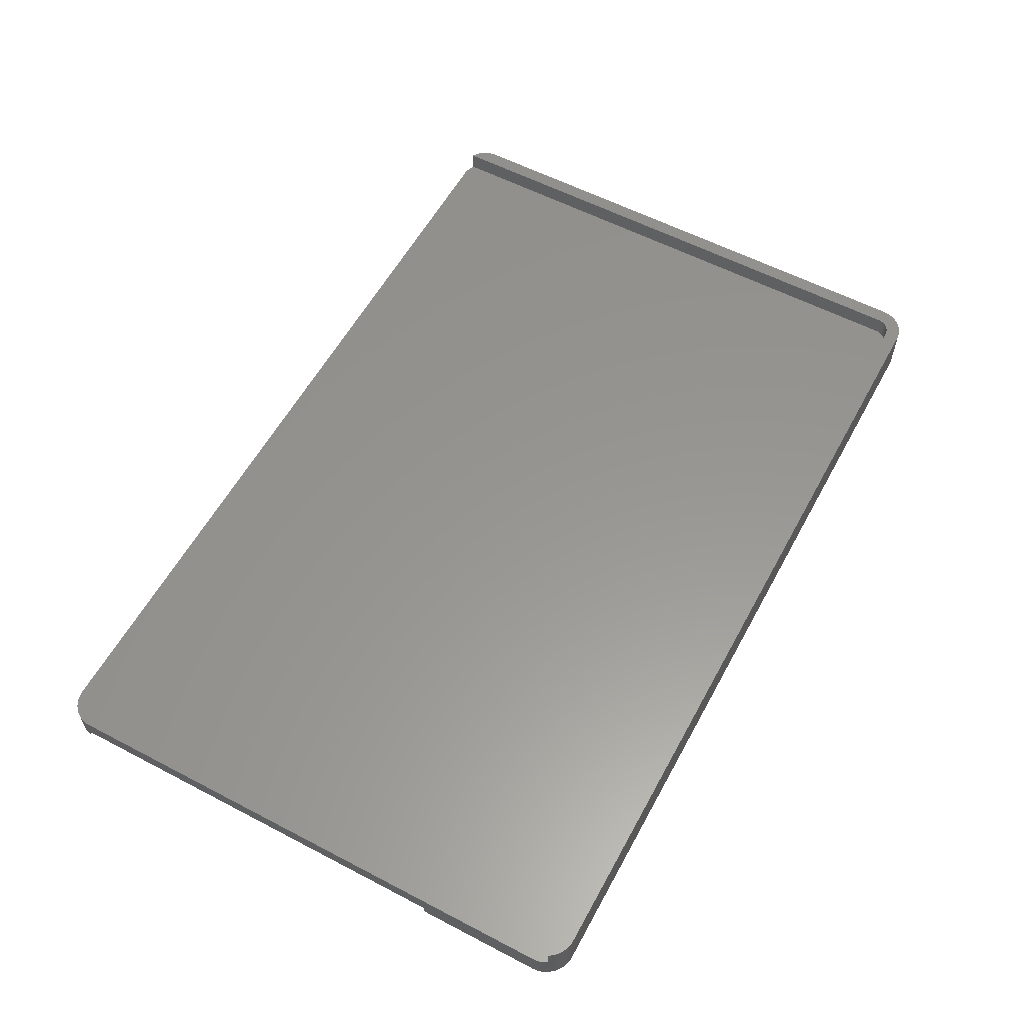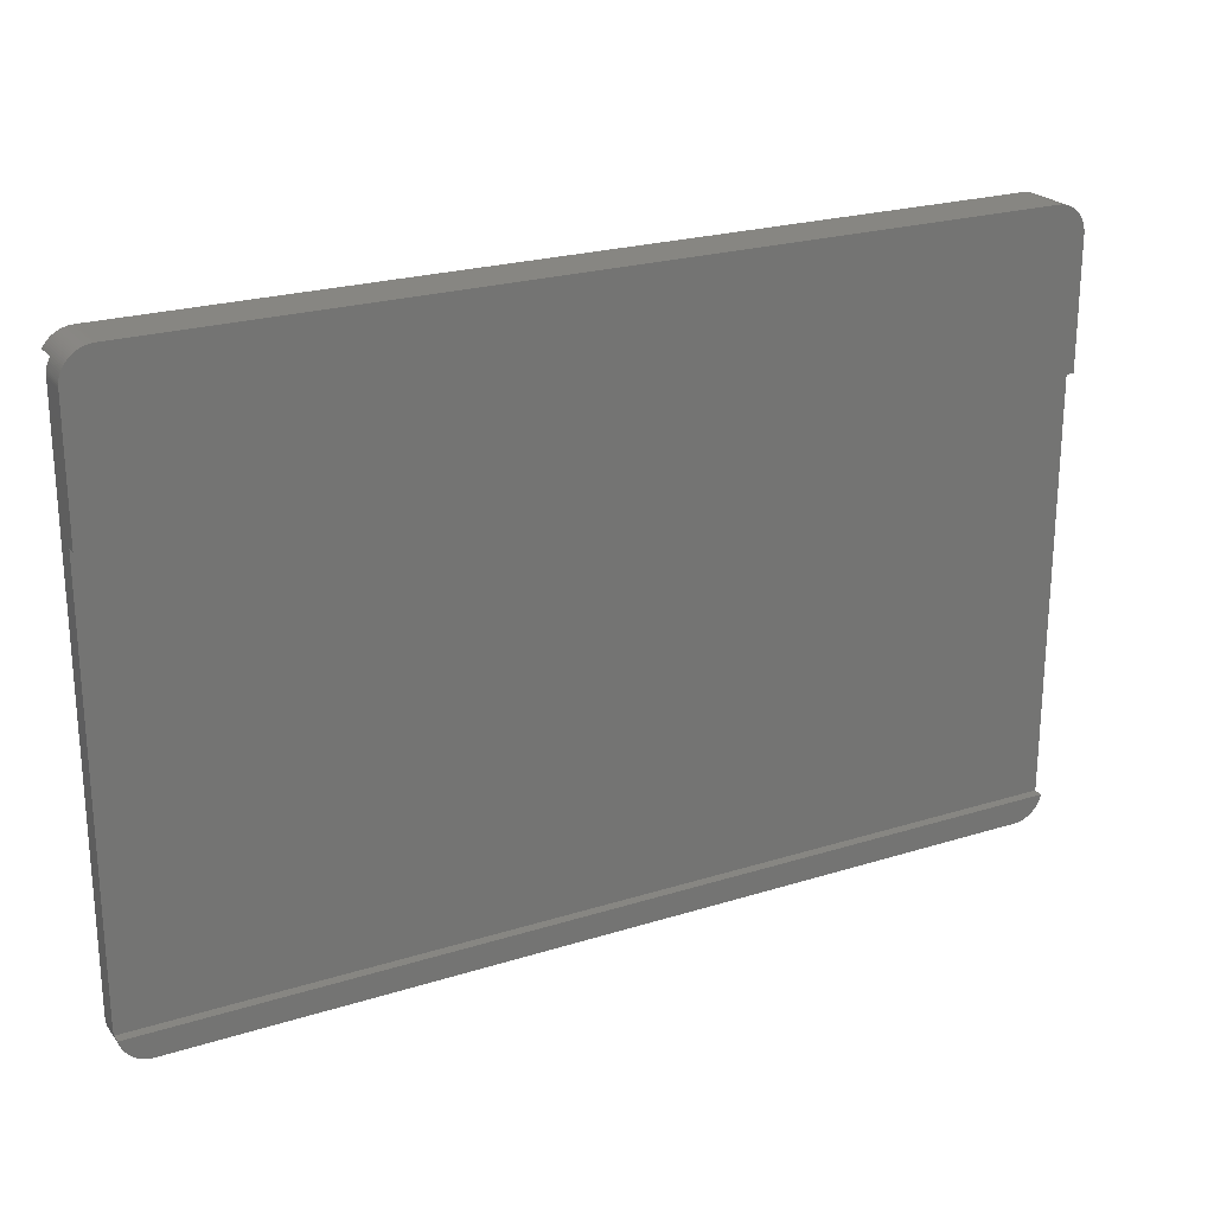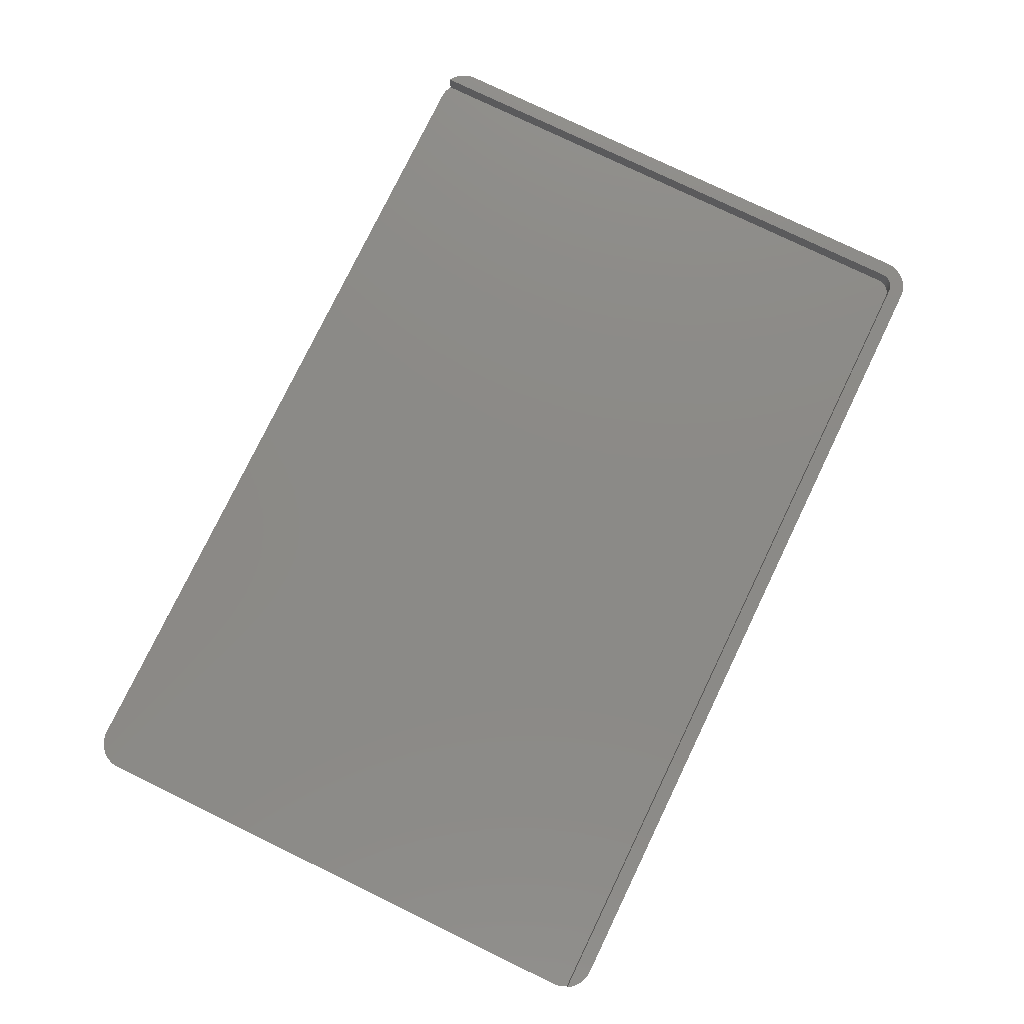
<metadata>
{"format":"stl","ext":"stl","renderer":"f3d","projection":"perspective","resolution":1024,"background":"white","views":[{"elev":58.1,"azim":118.4,"up":"+Z"},{"elev":23.1,"azim":152.0,"up":"+Y"},{"elev":78.0,"azim":115.8,"up":"+Z"}]}
</metadata>
<code>
# stl→obj: 344 verts, 684 faces
v -189.9 -114.1 -2.25
v -190 -113.3 6.25
v -190 -113.3 -2.25
v -189.9 -114.1 6.25
v 189.8 -114.8 6.25
v 189.9 -114.1 -2.25
v 189.9 -114.1 6.25
v 189.8 -114.8 -2.25
v -190 -112.5 6.25
v -190 -112.5 -2.25
v 190 113.3 6.25
v 189.9 114.1 -6.25
v 189.9 114.1 6.25
v 190 113.3 -6.25
v 190 112.5 6.25
v 190 112.5 -6.25
v -188.5 -118.5 -6.25
v -188.8 -117.8 6.25
v -188.8 -117.8 -6.25
v -188.5 -118.5 6.25
v 184.2 123.1 -6.25
v 183.5 123.5 6.25
v 184.2 123.1 6.25
v 183.5 123.5 -6.25
v 179.8 124.8 -6.25
v 179.1 124.9 6.25
v 179.8 124.8 6.25
v 179.1 124.9 -6.25
v -187.6 -119.8 -6.25
v -188.1 -119.2 6.25
v -188.1 -119.2 -6.25
v -187.6 -119.8 6.25
v 188.8 -117.8 6.25
v 189.1 -117.1 -6.25
v 189.1 -117.1 6.25
v 188.8 -117.8 -6.25
v 188.8 117.8 6.25
v 188.5 118.5 -6.25
v 188.5 118.5 6.25
v 188.8 117.8 -6.25
v 187.6 -119.8 6.25
v 188.1 -119.2 -6.25
v 188.1 -119.2 6.25
v 187.6 -119.8 -6.25
v -190 60 -2.25
v -190 112.5 6.25
v -190 112.5 -6.25
v -190 60 -6.25
v -190 112.5 15
v -190 -112.5 15
v -184.8 122.6 -6.25
v -185.5 122.1 6.25
v -184.8 122.6 6.25
v -185.5 122.1 -6.25
v 188.5 -118.5 -6.25
v 188.5 -118.5 6.25
v -184.2 123.1 -6.25
v -184.2 123.1 6.25
v -182.8 -123.8 -6.25
v -182.1 -124.1 6.25
v -182.8 -123.8 6.25
v -182.1 -124.1 -6.25
v -179.8 -124.8 -6.25
v -179.1 -124.9 6.25
v -179.8 -124.8 6.25
v -179.1 -124.9 -6.25
v 177.5 125 6.25
v -177.5 125 15
v 177.5 125 15
v -177.5 125 6.25
v 177.5 125 -6.25
v -177.5 125 -6.25
v -177.5 -125 -6.25
v 177.5 -125 6.25
v -177.5 -125 6.25
v 177.5 -125 -6.25
v 190 60 -2.25
v 190 -112.5 6.25
v 190 -112.5 -2.25
v 190 60 -6.25
v -180.6 -124.6 -6.25
v -180.6 -124.6 6.25
v 179.1 -124.9 -6.25
v 179.8 -124.8 6.25
v 179.1 -124.9 6.25
v 179.8 -124.8 -6.25
v -178.3 -125 6.25
v -178.3 -125 -6.25
v -183.5 123.5 -6.25
v -183.5 123.5 6.25
v -189.6 115.6 -6.25
v -189.4 116.4 6.25
v -189.4 116.4 -6.25
v -189.6 115.6 6.25
v 190 -113.3 6.25
v 190 -113.3 -2.25
v -186.6 121.1 -6.25
v -186.1 121.6 6.25
v -186.1 121.6 -6.25
v -186.6 121.1 6.25
v 189.4 116.4 6.25
v 189.1 117.1 -6.25
v 189.1 117.1 6.25
v 189.4 116.4 -6.25
v -187.1 120.5 -6.25
v -187.1 120.5 6.25
v 186.1 -121.6 6.25
v 186.6 -121.1 -6.25
v 186.6 -121.1 6.25
v 186.1 -121.6 -6.25
v 189.4 -116.4 6.25
v 189.6 -115.6 -6.25
v 189.6 -115.6 6.25
v 189.4 -116.4 -6.25
v -190 113.3 6.25
v -190 113.3 -6.25
v -178.3 125 -6.25
v -179.1 124.9 6.25
v -178.3 125 6.25
v -179.1 124.9 -6.25
v 178.3 125 6.25
v 178.3 125 -6.25
v -189.1 -117.1 -6.25
v -189.4 -116.4 6.25
v -189.4 -116.4 -6.25
v -189.1 -117.1 6.25
v 185.5 122.1 -6.25
v 184.8 122.6 6.25
v 185.5 122.1 6.25
v 184.8 122.6 -6.25
v 188.1 119.2 6.25
v 187.6 119.8 -6.25
v 187.6 119.8 6.25
v 188.1 119.2 -6.25
v 178.3 -125 -6.25
v 178.3 -125 6.25
v 189.7 -115 -2.25
v 189.7 -115 -6.25
v 180.6 -124.6 6.25
v 180.6 -124.6 -6.25
v -181.4 -124.4 6.25
v -181.4 -124.4 -6.25
v -188.8 117.8 -6.25
v -188.5 118.5 6.25
v -188.5 118.5 -6.25
v -188.8 117.8 6.25
v 187.1 120.5 6.25
v 186.6 121.1 -6.25
v 186.6 121.1 6.25
v 187.1 120.5 -6.25
v -189.1 117.1 6.25
v -189.1 117.1 -6.25
v 187.1 -120.5 -6.25
v 187.1 -120.5 6.25
v -189.8 -114.8 -2.25
v -189.8 -114.8 6.25
v 182.1 -124.1 -6.25
v 182.8 -123.8 6.25
v 182.1 -124.1 6.25
v 182.8 -123.8 -6.25
v -183.8 -112.4 6.25
v -177.4 118.8 6.25
v -183.8 112.4 6.25
v -183.7 -112.5 6.25
v 177.5 118.7 6.25
v 177.4 118.8 6.25
v 189.8 114.8 6.25
v 189.6 115.6 6.25
v 188.3 118.8 6.25
v 185.5 -122.1 6.25
v 184.8 -122.6 6.25
v 184.2 -123.1 6.25
v 183.5 -123.5 6.25
v 181.4 -124.4 6.25
v 177.5 118.8 6.25
v -183.7 112.9 6.25
v -177.9 118.7 6.25
v -178.3 118.7 6.25
v -178.7 118.6 6.25
v -179.1 118.6 6.25
v -179.4 118.4 6.25
v -179.8 118.3 6.25
v -180.2 118.2 6.25
v -180.5 118 6.25
v -180.8 117.8 6.25
v -181.2 117.6 6.25
v -181.5 117.3 6.25
v -181.8 117.1 6.25
v -182.1 116.8 6.25
v -182.3 116.5 6.25
v -182.6 116.2 6.25
v -182.8 115.8 6.25
v -183 115.5 6.25
v -183.2 115.2 6.25
v -183.3 114.8 6.25
v -183.4 114.4 6.25
v -183.6 114.1 6.25
v -183.6 113.7 6.25
v -183.7 113.3 6.25
v -183.5 -123.5 6.25
v -183.8 -123.3 6.25
v -183.8 -112.5 6.25
v -184.2 -123.1 6.25
v 180.6 124.6 -6.25
v 180.6 124.6 6.25
v -182.1 124.1 -6.25
v -182.8 123.8 6.25
v -182.1 124.1 6.25
v -182.8 123.8 -6.25
v -184.2 -123.1 -6.25
v -183.5 -123.5 -6.25
v 181.4 -124.4 -6.25
v 185.5 -122.1 -6.25
v 183.5 -123.5 -6.25
v -189.8 114.8 -6.25
v -189.8 114.8 6.25
v -187.1 -120.5 -6.25
v -187.1 -120.5 6.25
v -189.9 114.1 -6.25
v -189.9 114.1 6.25
v -189.7 -115 -6.25
v -189.6 -115.6 -6.25
v -189.7 -115 -2.25
v -189.6 -115.6 6.25
v 182.8 123.8 -6.25
v 182.1 124.1 6.25
v 182.8 123.8 6.25
v 182.1 124.1 -6.25
v -179.8 124.8 6.25
v -179.8 124.8 -6.25
v -186.6 -121.1 -6.25
v -186.6 -121.1 6.25
v -180.6 124.6 6.25
v -180.6 124.6 -6.25
v -188.1 119.2 -6.25
v -187.6 119.8 6.25
v -187.6 119.8 -6.25
v -188.1 119.2 6.25
v 184.2 -123.1 -6.25
v -186.1 -121.6 -6.25
v -186.1 -121.6 6.25
v 184.8 -122.6 -6.25
v -184.8 -122.6 -6.25
v -185.5 -122.1 -6.25
v 189.8 114.8 -6.25
v 189.6 115.6 -6.25
v 186.1 121.6 -6.25
v 181.4 124.4 -6.25
v -181.4 124.4 -6.25
v -184.8 -122.6 6.25
v 186.1 121.6 6.25
v -181.4 124.4 6.25
v -185.5 -122.1 6.25
v 181.4 124.4 6.25
v 177.5 118.8 15
v 188.1 119.2 15
v 187.6 119.8 15
v 187.1 120.5 15
v 186.6 121.1 15
v 186.1 121.6 15
v 185.5 122.1 15
v 184.8 122.6 15
v 184.2 123.1 15
v 183.5 123.5 15
v 182.8 123.8 15
v 182.1 124.1 15
v 181.4 124.4 15
v 180.6 124.6 15
v 179.8 124.8 15
v 179.1 124.9 15
v 178.3 125 15
v 188.3 118.8 15
v 177.4 118.8 15
v 177.5 118.7 15
v -177.4 118.8 15
v -177.9 118.7 15
v -178.3 125 15
v -178.3 118.7 15
v -179.1 124.9 15
v -178.7 118.6 15
v -179.8 124.8 15
v -179.1 118.6 15
v -180.6 124.6 15
v -179.4 118.4 15
v -181.4 124.4 15
v -179.8 118.3 15
v -182.1 124.1 15
v -180.2 118.2 15
v -182.8 123.8 15
v -180.5 118 15
v -183.5 123.5 15
v -180.8 117.8 15
v -184.2 123.1 15
v -181.2 117.6 15
v -184.8 122.6 15
v -181.5 117.3 15
v -185.5 122.1 15
v -181.8 117.1 15
v -186.1 121.6 15
v -182.1 116.8 15
v -186.6 121.1 15
v -182.3 116.5 15
v -187.1 120.5 15
v -182.6 116.2 15
v -187.6 119.8 15
v -182.8 115.8 15
v -188.1 119.2 15
v -183 115.5 15
v -183.8 -112.4 15
v -183.8 112.4 15
v -183.8 -112.5 15
v -188.5 118.5 15
v -183.2 115.2 15
v -188.8 117.8 15
v -190 -113.3 15
v -183.3 114.8 15
v -184.2 -123.1 15
v -184.8 -122.6 15
v -189.1 117.1 15
v -183.8 -123.3 15
v -183.4 114.4 15
v -185.5 -122.1 15
v -189.4 116.4 15
v -186.1 -121.6 15
v -183.6 114.1 15
v -186.6 -121.1 15
v -189.6 115.6 15
v -187.1 -120.5 15
v -183.6 113.7 15
v -187.6 -119.8 15
v -189.8 114.8 15
v -188.1 -119.2 15
v -183.7 113.3 15
v -188.5 -118.5 15
v -189.9 114.1 15
v -188.8 -117.8 15
v -183.7 112.9 15
v -189.1 -117.1 15
v -190 113.3 15
v -189.4 -116.4 15
v -189.6 -115.6 15
v -189.8 -114.8 15
v -189.9 -114.1 15
v -183.7 -112.5 15
f 1 2 3
f 2 1 4
f 5 6 7
f 6 5 8
f 3 9 10
f 9 3 2
f 11 12 13
f 12 11 14
f 15 14 11
f 14 15 16
f 17 18 19
f 18 17 20
f 21 22 23
f 22 21 24
f 25 26 27
f 26 25 28
f 29 30 31
f 30 29 32
f 33 34 35
f 34 33 36
f 37 38 39
f 38 37 40
f 41 42 43
f 42 41 44
f 45 46 47
f 45 47 48
f 46 45 49
f 9 45 10
f 50 45 9
f 45 50 49
f 51 52 53
f 52 51 54
f 43 55 56
f 55 43 42
f 57 53 58
f 53 57 51
f 59 60 61
f 60 59 62
f 63 64 65
f 64 63 66
f 67 68 69
f 67 70 68
f 71 70 67
f 70 71 72
f 73 74 75
f 74 73 76
f 15 77 16
f 78 77 15
f 77 78 79
f 16 77 80
f 81 65 82
f 65 81 63
f 83 84 85
f 84 83 86
f 66 87 64
f 87 66 88
f 89 58 90
f 58 89 57
f 91 92 93
f 92 91 94
f 95 79 78
f 79 95 96
f 97 98 99
f 98 97 100
f 101 102 103
f 102 101 104
f 105 100 97
f 100 105 106
f 7 96 95
f 96 7 6
f 107 108 109
f 108 107 110
f 111 112 113
f 112 111 114
f 47 115 116
f 115 47 46
f 117 118 119
f 118 117 120
f 28 121 26
f 121 28 122
f 123 124 125
f 124 123 126
f 127 128 129
f 128 127 130
f 131 132 133
f 132 131 134
f 56 36 33
f 36 56 55
f 135 85 136
f 85 135 83
f 88 75 87
f 75 88 73
f 5 137 8
f 113 137 5
f 112 137 113
f 137 112 138
f 86 139 84
f 139 86 140
f 62 141 60
f 141 62 142
f 143 144 145
f 144 143 146
f 147 148 149
f 148 147 150
f 93 151 152
f 151 93 92
f 109 153 154
f 153 109 108
f 155 4 1
f 4 155 156
f 157 158 159
f 158 157 160
f 161 162 163
f 162 161 164
f 165 15 11
f 15 166 78
f 165 11 13
f 74 78 166
f 165 13 167
f 78 74 95
f 165 167 168
f 95 74 7
f 165 168 101
f 7 74 5
f 165 101 103
f 5 74 113
f 165 103 37
f 15 165 166
f 165 37 39
f 113 74 111
f 165 39 169
f 169 39 131
f 111 74 35
f 35 74 33
f 33 74 56
f 56 74 43
f 43 74 41
f 41 74 154
f 154 74 109
f 109 74 107
f 107 74 170
f 170 74 171
f 171 74 172
f 172 74 173
f 173 74 158
f 158 74 159
f 159 74 174
f 174 74 139
f 165 169 175
f 139 74 84
f 85 74 136
f 84 74 85
f 162 74 166
f 164 74 162
f 176 162 177
f 176 177 178
f 74 164 75
f 176 178 179
f 176 179 180
f 75 164 87
f 176 180 181
f 176 181 182
f 87 164 64
f 176 182 183
f 176 183 184
f 64 164 65
f 176 184 185
f 176 185 186
f 65 164 82
f 176 186 187
f 176 187 188
f 176 188 189
f 82 164 141
f 176 189 190
f 176 190 191
f 176 191 192
f 141 164 60
f 176 192 193
f 176 193 194
f 176 194 195
f 176 195 196
f 60 164 61
f 176 196 197
f 176 197 198
f 176 198 199
f 163 162 176
f 61 164 200
f 201 164 202
f 164 201 200
f 201 203 200
f 204 27 205
f 27 204 25
f 206 207 208
f 207 206 209
f 210 200 203
f 200 210 211
f 154 44 41
f 44 154 153
f 212 159 174
f 159 212 157
f 213 107 170
f 107 213 110
f 160 173 158
f 173 160 214
f 122 67 121
f 67 122 71
f 133 150 147
f 150 133 132
f 152 146 143
f 146 152 151
f 76 136 74
f 136 76 135
f 215 94 91
f 94 215 216
f 217 32 29
f 32 217 218
f 219 216 215
f 216 219 220
f 72 119 70
f 119 72 117
f 221 222 223
f 223 156 155
f 224 223 222
f 223 224 156
f 225 226 227
f 226 225 228
f 120 229 118
f 229 120 230
f 125 224 222
f 224 125 124
f 35 114 111
f 114 35 34
f 116 220 219
f 220 116 115
f 209 90 207
f 90 209 89
f 231 218 217
f 218 231 232
f 142 82 141
f 82 142 81
f 230 233 229
f 233 230 234
f 39 134 131
f 134 39 38
f 31 20 17
f 20 31 30
f 235 236 237
f 236 235 238
f 214 172 173
f 172 214 239
f 240 232 231
f 232 240 241
f 239 171 172
f 171 239 242
f 103 40 37
f 40 103 102
f 114 138 112
f 34 138 114
f 36 138 34
f 55 138 36
f 42 138 55
f 44 138 42
f 153 138 44
f 108 138 153
f 110 138 108
f 213 138 110
f 242 138 213
f 239 138 242
f 214 138 239
f 160 138 214
f 157 138 160
f 212 138 157
f 140 138 212
f 86 138 140
f 83 138 86
f 135 138 83
f 76 138 135
f 73 138 76
f 221 73 88
f 221 88 66
f 221 66 63
f 221 63 81
f 221 81 142
f 221 142 62
f 221 62 59
f 221 59 211
f 221 211 210
f 221 210 243
f 221 243 244
f 221 244 240
f 221 240 231
f 221 231 217
f 221 217 29
f 221 29 31
f 221 31 17
f 221 17 19
f 221 19 123
f 221 123 125
f 221 125 222
f 73 221 138
f 71 16 80
f 16 71 14
f 14 71 12
f 12 71 245
f 245 71 246
f 246 71 104
f 104 71 102
f 102 71 40
f 40 71 38
f 38 71 134
f 134 71 132
f 132 71 150
f 150 71 148
f 148 71 247
f 247 71 127
f 127 71 130
f 130 71 21
f 21 71 24
f 24 71 225
f 225 71 228
f 228 71 248
f 248 71 204
f 204 71 25
f 25 71 28
f 28 71 122
f 80 72 71
f 48 72 80
f 47 72 48
f 72 47 117
f 117 47 120
f 120 47 230
f 230 47 234
f 234 47 249
f 249 47 206
f 206 47 209
f 209 47 89
f 89 47 57
f 57 47 51
f 51 47 54
f 54 47 99
f 99 47 97
f 97 47 105
f 105 47 237
f 237 47 235
f 235 47 145
f 145 47 143
f 152 47 93
f 93 47 91
f 91 47 215
f 215 47 219
f 143 47 152
f 219 47 116
f 140 174 139
f 174 140 212
f 145 238 235
f 238 145 144
f 242 170 171
f 170 242 213
f 24 227 22
f 227 24 225
f 211 61 200
f 61 211 59
f 54 98 52
f 98 54 99
f 243 203 250
f 203 243 210
f 247 129 251
f 129 247 127
f 234 252 233
f 252 234 249
f 249 208 252
f 208 249 206
f 168 104 101
f 104 168 246
f 244 250 253
f 250 244 243
f 19 126 123
f 126 19 18
f 240 253 241
f 253 240 244
f 237 106 105
f 106 237 236
f 149 247 251
f 247 149 148
f 167 246 168
f 246 167 245
f 13 245 167
f 245 13 12
f 248 205 254
f 205 248 204
f 228 254 226
f 254 228 248
f 130 23 128
f 23 130 21
f 137 79 96
f 137 96 6
f 137 6 8
f 79 137 10
f 10 137 223
f 1 223 155
f 223 1 10
f 10 1 3
f 79 10 77
f 77 10 45
f 48 77 45
f 77 48 80
f 138 223 137
f 223 138 221
f 255 256 257
f 255 257 258
f 255 258 259
f 255 259 260
f 255 260 261
f 255 261 262
f 255 262 263
f 255 263 264
f 255 264 265
f 255 265 266
f 255 266 267
f 255 267 268
f 255 268 269
f 255 269 270
f 255 270 271
f 255 271 69
f 256 255 272
f 273 255 69
f 255 273 274
f 69 275 273
f 68 275 69
f 68 276 275
f 277 276 68
f 276 277 278
f 279 278 277
f 278 279 280
f 281 280 279
f 280 281 282
f 283 282 281
f 282 283 284
f 285 284 283
f 284 285 286
f 287 286 285
f 286 287 288
f 289 288 287
f 288 289 290
f 291 290 289
f 290 291 292
f 293 292 291
f 292 293 294
f 295 294 293
f 294 295 296
f 297 296 295
f 296 297 298
f 299 298 297
f 298 299 300
f 301 300 299
f 300 301 302
f 303 302 301
f 302 303 304
f 305 304 303
f 304 305 306
f 307 306 305
f 306 307 308
f 50 309 310
f 309 50 311
f 312 308 307
f 308 312 313
f 50 310 49
f 314 313 312
f 315 311 50
f 313 314 316
f 317 311 318
f 319 316 314
f 311 317 320
f 316 319 321
f 311 322 318
f 323 321 319
f 311 324 322
f 321 323 325
f 311 326 324
f 327 325 323
f 311 328 326
f 325 327 329
f 311 330 328
f 331 329 327
f 311 332 330
f 329 331 333
f 311 334 332
f 335 333 331
f 311 336 334
f 333 335 337
f 311 338 336
f 339 337 335
f 311 340 338
f 49 337 339
f 311 341 340
f 337 49 310
f 311 342 341
f 311 343 342
f 311 315 343
f 344 309 311
f 202 344 311
f 344 202 164
f 344 161 309
f 161 344 164
f 309 163 310
f 163 309 161
f 310 176 337
f 176 310 163
f 337 199 333
f 199 337 176
f 333 198 329
f 198 333 199
f 329 197 325
f 197 329 198
f 325 196 321
f 196 325 197
f 321 195 316
f 195 321 196
f 316 194 313
f 194 316 195
f 313 193 308
f 193 313 194
f 308 192 306
f 192 308 193
f 306 191 304
f 191 306 192
f 304 190 302
f 190 304 191
f 302 189 300
f 189 302 190
f 300 188 298
f 188 300 189
f 188 296 298
f 296 188 187
f 187 294 296
f 294 187 186
f 186 292 294
f 292 186 185
f 185 290 292
f 290 185 184
f 184 288 290
f 288 184 183
f 183 286 288
f 286 183 182
f 182 284 286
f 284 182 181
f 181 282 284
f 282 181 180
f 180 280 282
f 280 180 179
f 179 278 280
f 278 179 178
f 178 276 278
f 276 178 177
f 177 275 276
f 275 177 162
f 162 273 275
f 273 162 166
f 166 274 273
f 274 166 165
f 274 175 255
f 175 274 165
f 175 272 255
f 272 175 169
f 272 131 256
f 131 272 169
f 256 133 257
f 133 256 131
f 257 147 258
f 147 257 133
f 258 149 259
f 149 258 147
f 259 251 260
f 251 259 149
f 251 261 260
f 261 251 129
f 129 262 261
f 262 129 128
f 128 263 262
f 263 128 23
f 23 264 263
f 264 23 22
f 22 265 264
f 265 22 227
f 227 266 265
f 266 227 226
f 226 267 266
f 267 226 254
f 254 268 267
f 268 254 205
f 205 269 268
f 269 205 27
f 27 270 269
f 270 27 26
f 26 271 270
f 271 26 121
f 121 69 271
f 69 121 67
f 70 277 68
f 277 70 119
f 119 279 277
f 279 119 118
f 118 281 279
f 281 118 229
f 229 283 281
f 283 229 233
f 233 285 283
f 285 233 252
f 252 287 285
f 287 252 208
f 208 289 287
f 289 208 207
f 207 291 289
f 291 207 90
f 90 293 291
f 293 90 58
f 58 295 293
f 295 58 53
f 53 297 295
f 297 53 52
f 52 299 297
f 299 52 98
f 100 299 98
f 299 100 301
f 106 301 100
f 301 106 303
f 236 303 106
f 303 236 305
f 238 305 236
f 305 238 307
f 144 307 238
f 307 144 312
f 146 312 144
f 312 146 314
f 151 314 146
f 314 151 319
f 92 319 151
f 319 92 323
f 94 323 92
f 323 94 327
f 216 327 94
f 327 216 331
f 220 331 216
f 331 220 335
f 115 335 220
f 335 115 339
f 46 339 115
f 339 46 49
f 2 50 9
f 50 2 315
f 4 315 2
f 315 4 343
f 156 343 4
f 343 156 342
f 224 342 156
f 342 224 341
f 124 341 224
f 341 124 340
f 126 340 124
f 340 126 338
f 18 338 126
f 338 18 336
f 20 336 18
f 336 20 334
f 30 334 20
f 334 30 332
f 32 332 30
f 332 32 330
f 218 330 32
f 330 218 328
f 232 328 218
f 328 232 326
f 241 326 232
f 326 241 324
f 241 322 324
f 322 241 253
f 253 318 322
f 318 253 250
f 250 317 318
f 317 250 203
f 203 320 317
f 320 203 201
f 320 202 311
f 202 320 201

</code>
